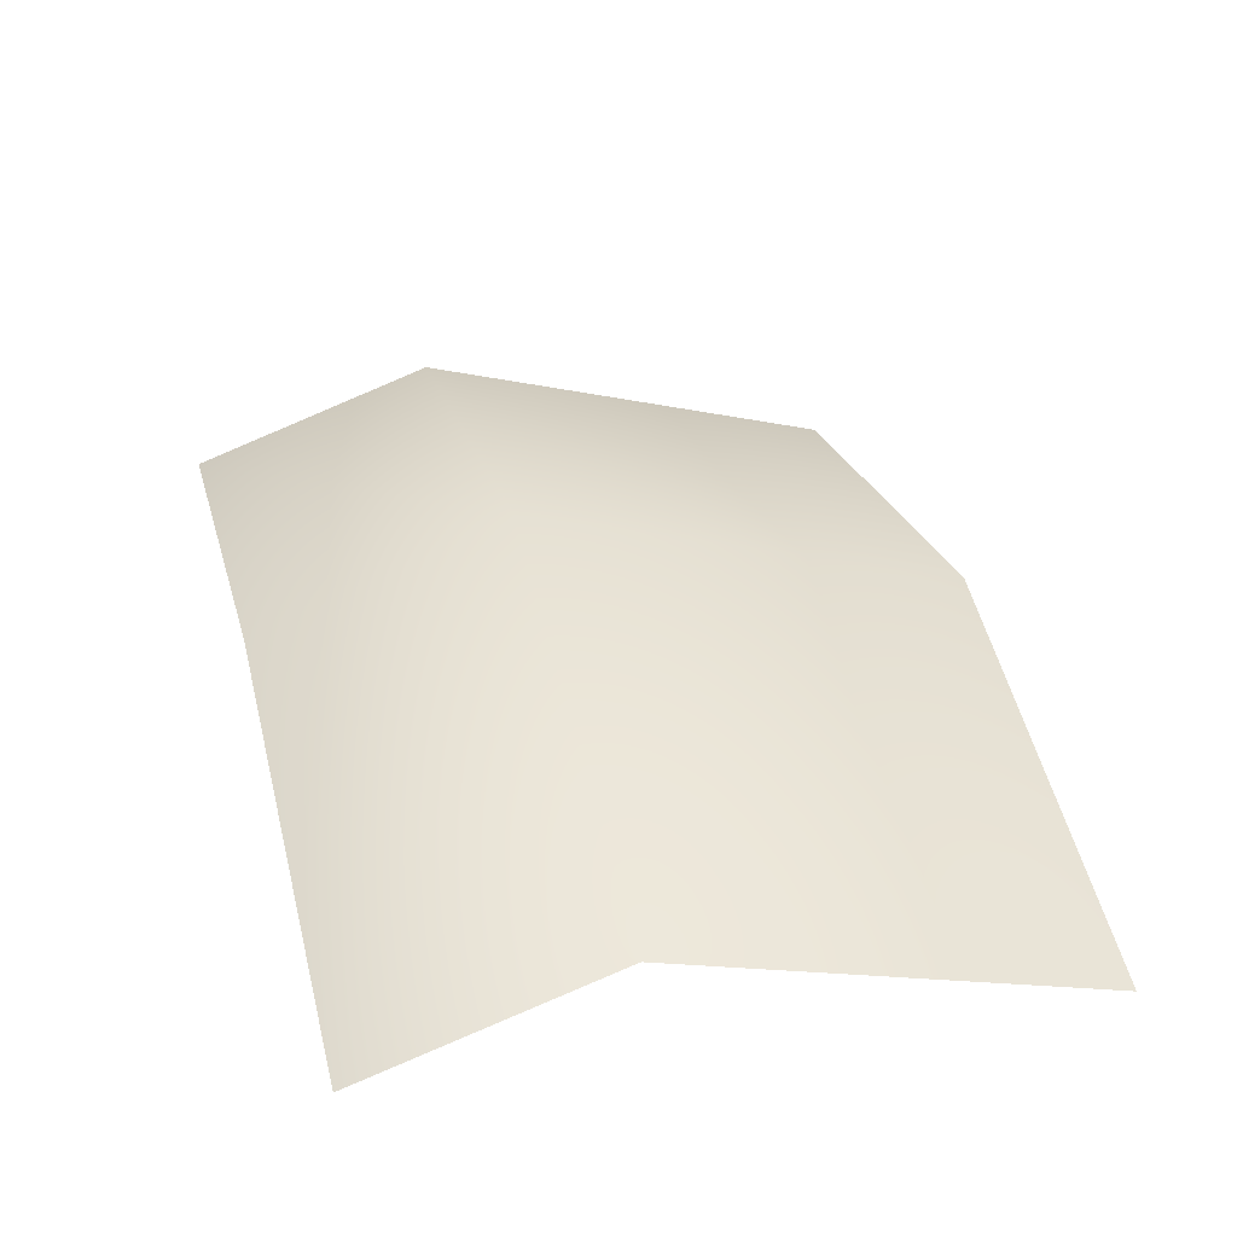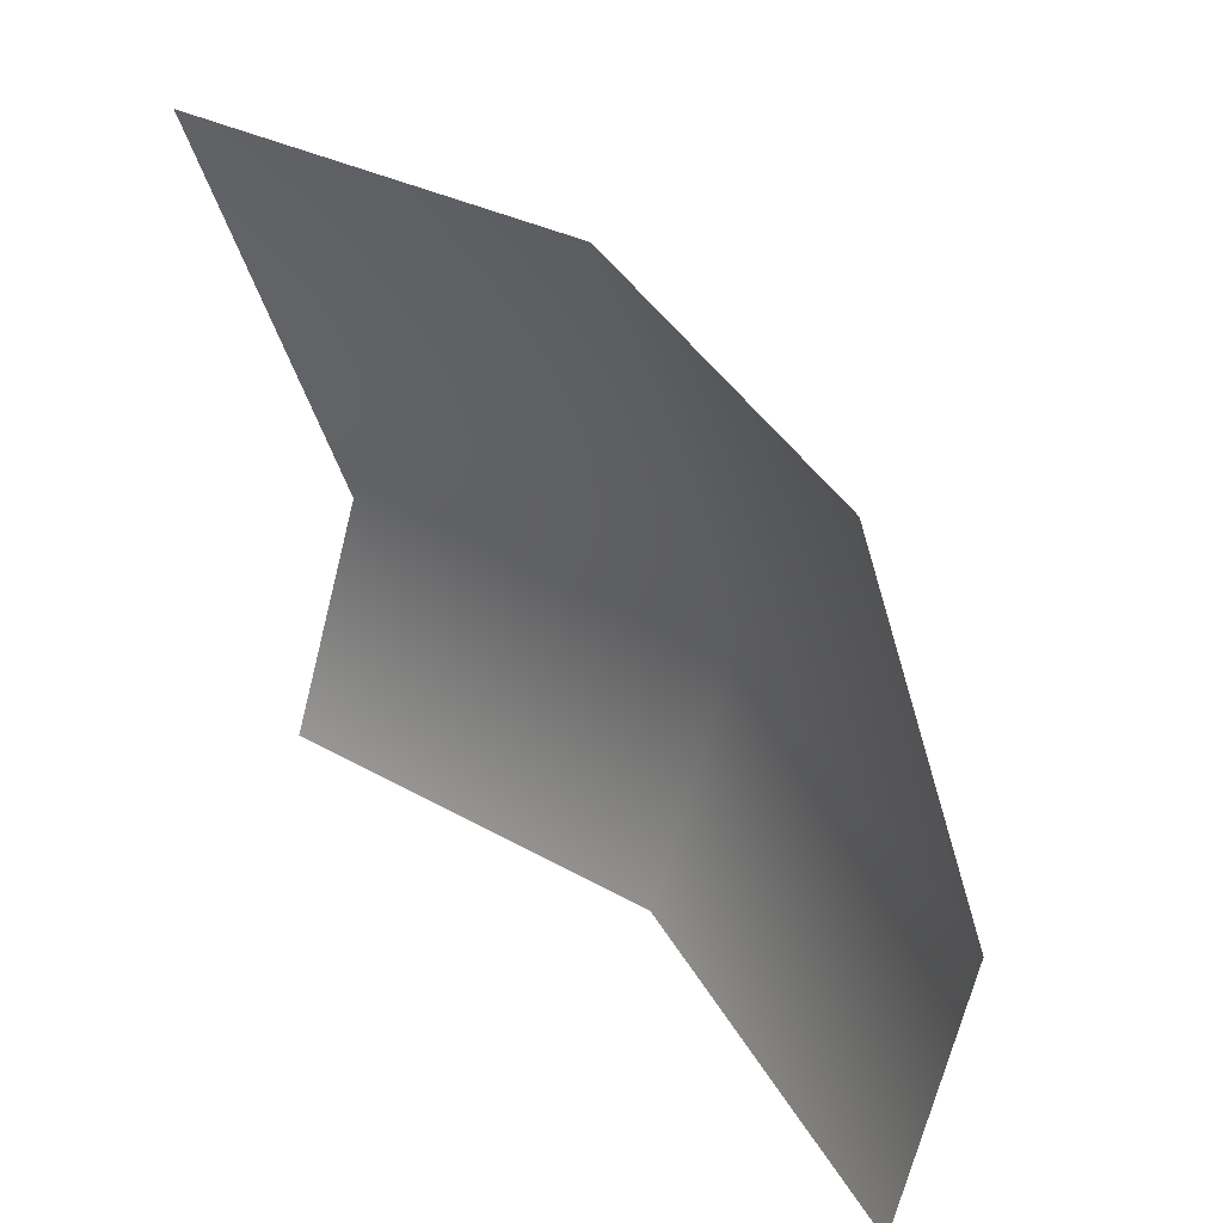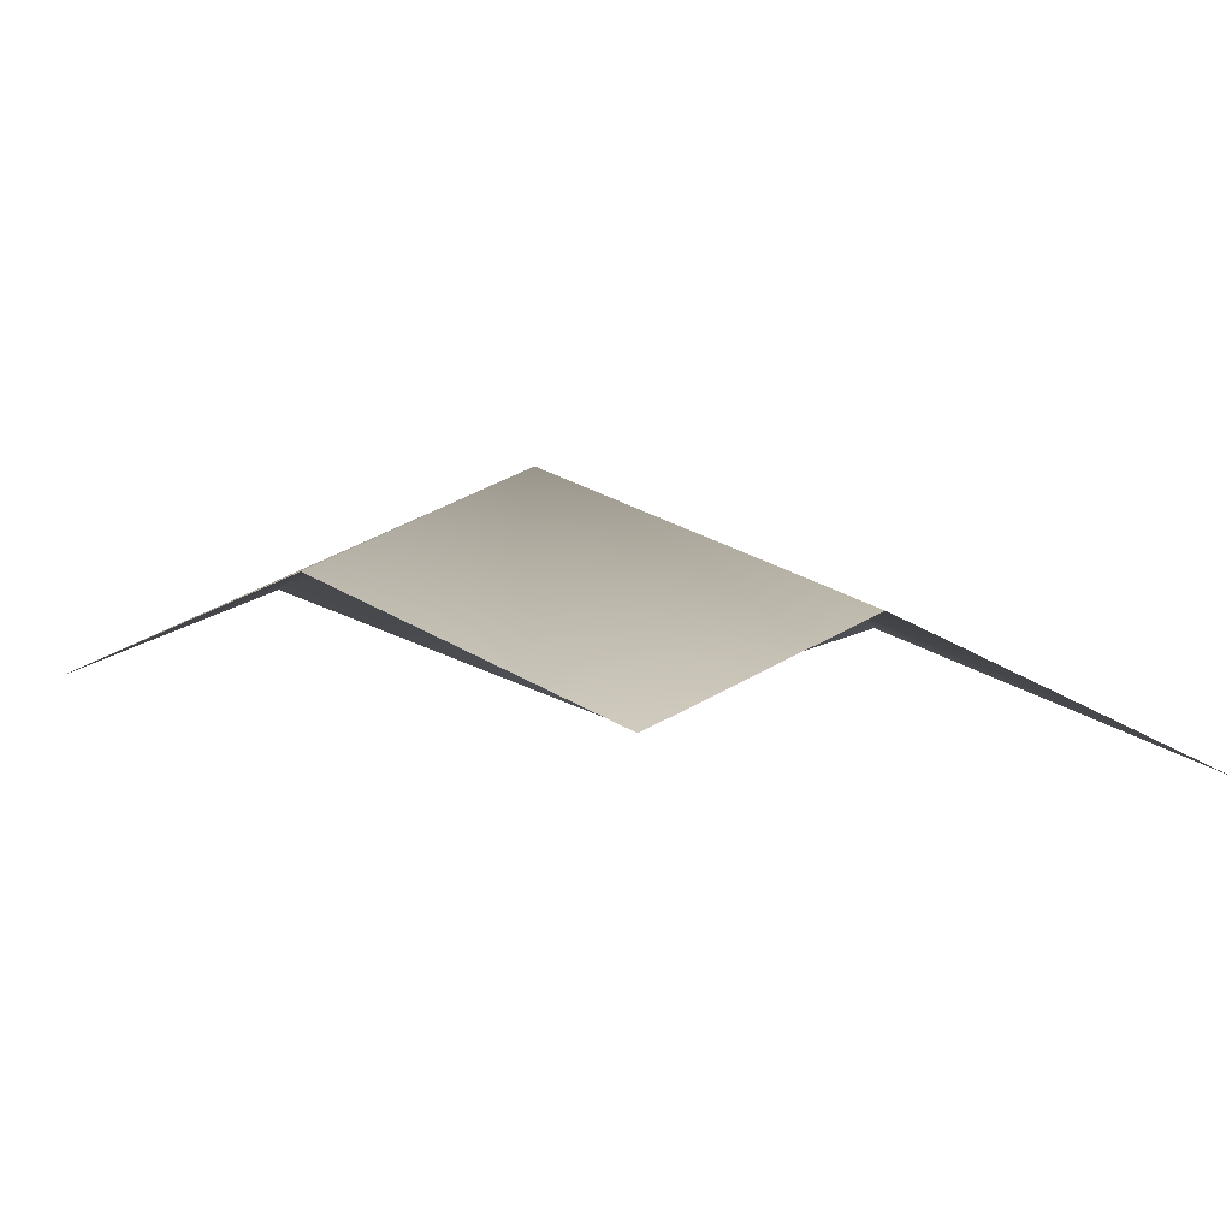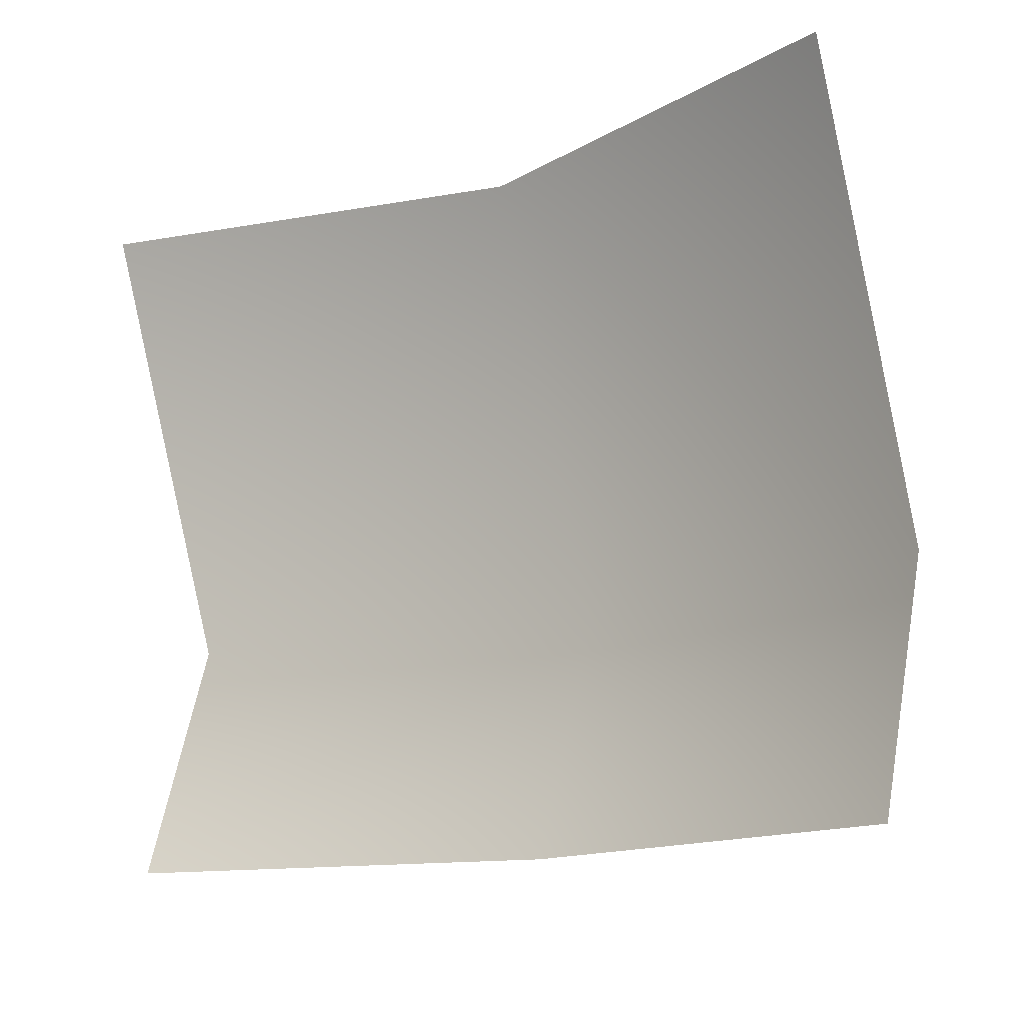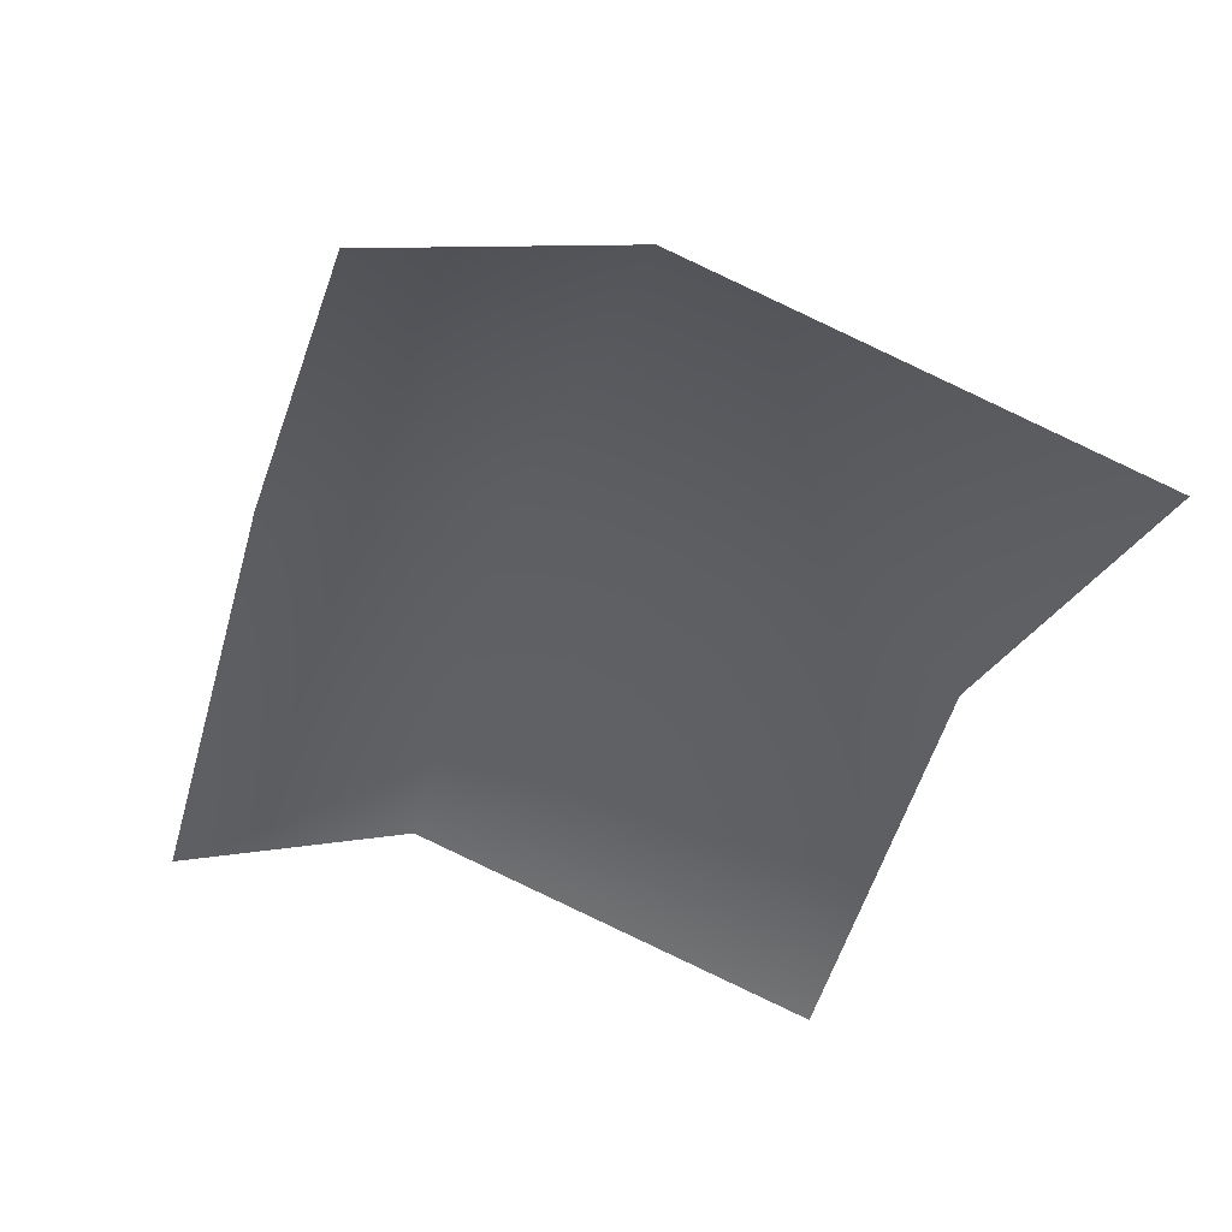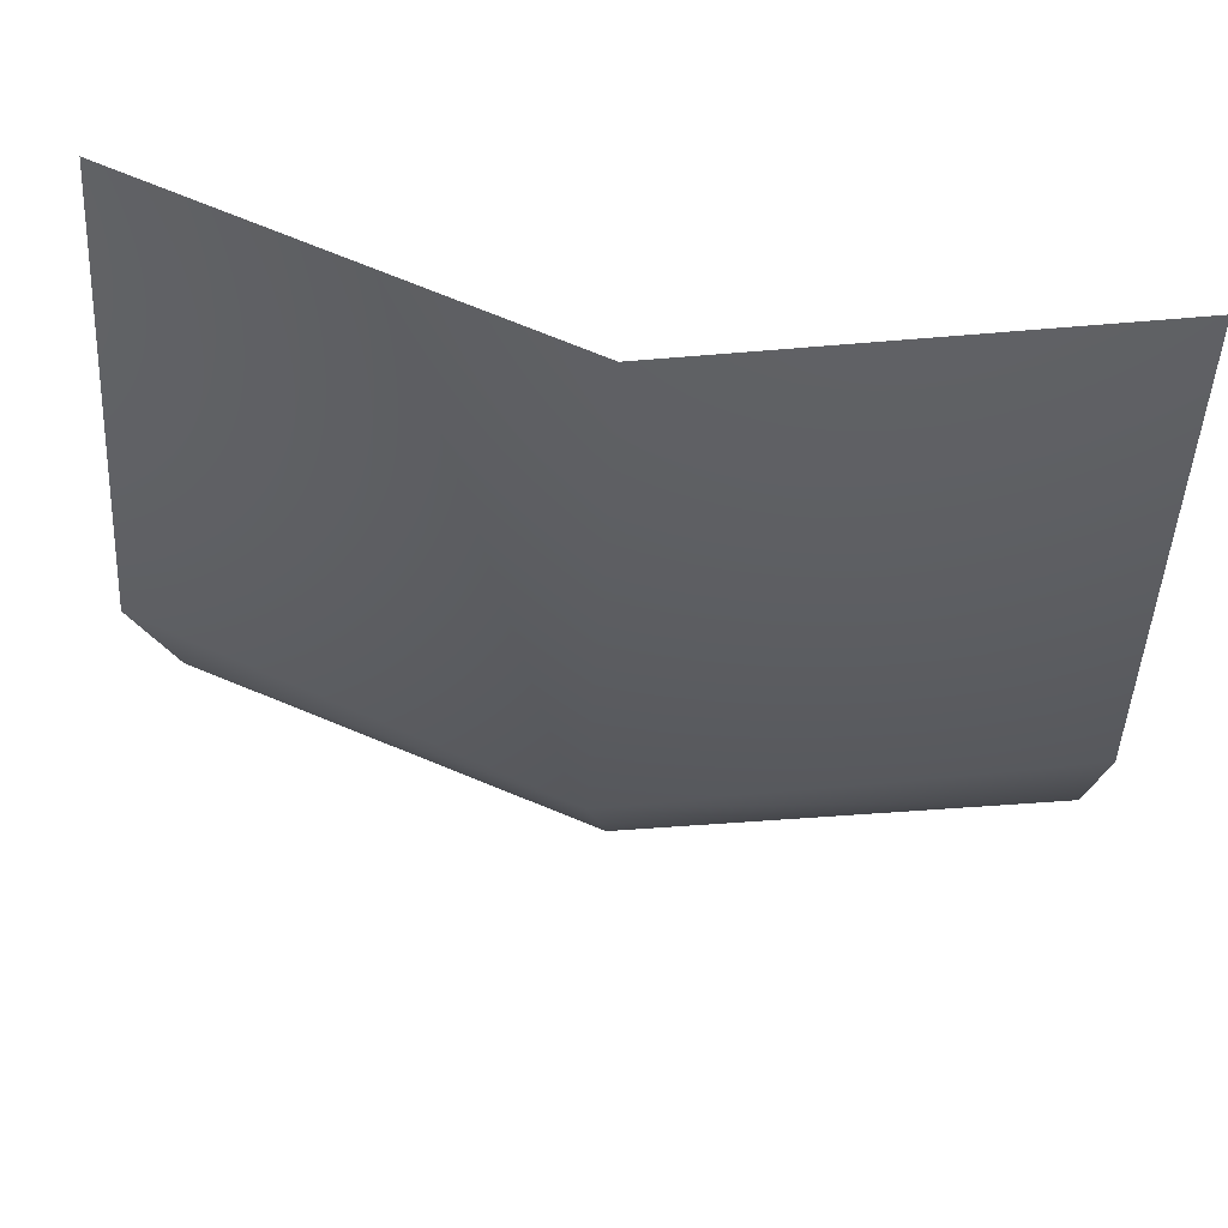
<metadata>
{"format":"obj","ext":"obj","renderer":"f3d","projection":"perspective","resolution":1024,"background":"white","views":[{"elev":38.9,"azim":75.4,"up":"+Z"},{"elev":32.3,"azim":-127.5,"up":"+Y"},{"elev":2.0,"azim":50.3,"up":"+Z"},{"elev":-13.8,"azim":-143.1,"up":"+Y"},{"elev":-38.7,"azim":73.6,"up":"+Z"},{"elev":61.0,"azim":9.7,"up":"+Y"}]}
</metadata>
<code>
v 0 2.93 5.895
v 1.999 0.9229 6.068
v 1.999 2.93 5.357
v 0 0.9229 6.615
v -1.999 0.9229 6.068
v -1.999 -0.2095 5.699
v 1.999 -0.2095 5.699
v 0 -0.2095 6.191
v -1.999 2.93 5.357
g polygon0
f 1 2 3
f 1 4 2
f 5 4 1
f 5 6 4
f 4 7 2
f 4 8 7
f 6 8 4
f 9 5 1

</code>
